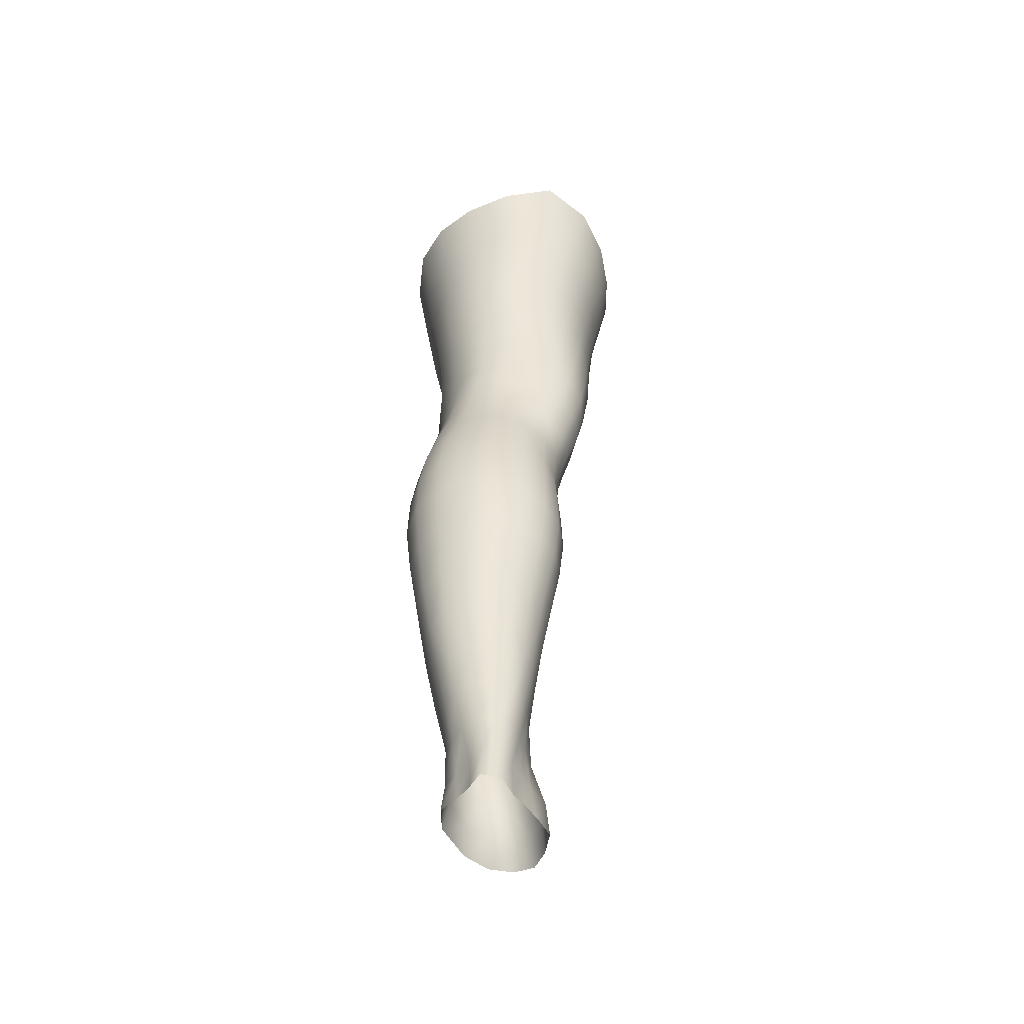
<metadata>
{"format":"obj","ext":"obj","renderer":"f3d","projection":"perspective","resolution":1024,"background":"white","views":[{"elev":-46.9,"azim":-169.3,"up":"+Y"}]}
</metadata>
<code>
o SMPLX-mesh-male.001
v 0.184 -0.5776 -0.005209
v 0.1826 -0.5876 0.03465
v 0.1491 -0.5683 -0.06769
v 0.1173 -0.5661 -0.08404
v 0.1679 -0.5963 0.07189
v 0.1407 -0.6018 0.0984
v 0.1068 -0.6008 0.1091
v 0.08063 -0.5591 -0.08914
v 0.04027 -0.5442 -0.07836
v 0.04806 -0.5848 -0.07831
v 0.08317 -0.591 -0.08636
v 0.1667 -0.6049 -0.04139
v 0.1728 -0.5706 -0.04108
v 0.145 -0.6003 -0.06655
v 0.1784 -0.6132 -0.006788
v 0.1785 -0.6232 0.03228
v 0.1371 -0.6357 0.09485
v 0.103 -0.6333 0.1043
v 0.02167 -0.5897 0.0679
v 0.04383 -0.5934 0.08771
v 0.04139 -0.62 0.0797
v 0.02065 -0.6135 0.05724
v 0.01145 -0.5544 -0.04899
v 0.000891 -0.5665 -0.01639
v 0.004691 -0.5927 -0.02714
v 0.01978 -0.5862 -0.05653
v 0.1252 -0.6965 0.08378
v 0.09154 -0.6946 0.09061
v 0.09753 -0.6648 0.09796
v 0.1317 -0.6673 0.08973
v 0.009683 -0.6355 0.02081
v 0.0208 -0.6409 0.04616
v 0.02285 -0.6701 0.03569
v 0.01446 -0.665 0.009976
v 0.01863 -0.695 0.001979
v 0.02413 -0.7011 0.02832
v 0.02426 -0.7309 0.01881
v 0.02079 -0.7245 -0.006092
v 0.1638 -0.6325 0.06868
v 0.1671 -0.688 0.03075
v 0.1529 -0.6948 0.06198
v 0.1589 -0.6649 0.06568
v 0.1731 -0.6573 0.03171
v 0.1167 -0.5967 -0.08182
v 0.006988 -0.6082 0.03239
v 0.00656 -0.5857 0.04419
v 0.02033 -0.6572 -0.04182
v 0.03619 -0.6548 -0.06487
v 0.02779 -0.6216 -0.06164
v 0.0118 -0.6249 -0.03529
v 0.1424 -0.6619 -0.06265
v 0.1591 -0.6683 -0.03705
v 0.1627 -0.6376 -0.03879
v 0.1436 -0.6318 -0.06463
v 0.1673 -0.6778 -0.003917
v 0.1731 -0.6467 -0.004783
v 0.1545 -0.7462 0.02799
v 0.1381 -0.7519 0.05492
v 0.1459 -0.7238 0.05853
v 0.1608 -0.7173 0.02941
v 0.1562 -0.7361 -0.004535
v 0.1615 -0.7071 -0.004024
v 0.1559 -0.6972 -0.03589
v 0.1527 -0.7263 -0.03433
v 0.1384 -0.719 -0.05654
v 0.1408 -0.6905 -0.05989
v 0.1186 -0.6865 -0.07643
v 0.1184 -0.7144 -0.07253
v 0.09317 -0.6841 -0.0829
v 0.06696 -0.6834 -0.07859
v 0.07229 -0.7115 -0.07618
v 0.09588 -0.712 -0.07915
v 0.03324 -0.7158 -0.05078
v 0.05001 -0.7129 -0.06713
v 0.04362 -0.6847 -0.06637
v 0.02761 -0.6874 -0.04638
v 0.05586 -0.8271 -0.06429
v 0.07341 -0.8237 -0.06916
v 0.06724 -0.7953 -0.06822
v 0.04807 -0.7983 -0.06281
v 0.09087 -0.8216 -0.07523
v 0.1094 -0.8217 -0.07453
v 0.1041 -0.794 -0.07228
v 0.0858 -0.7938 -0.07214
v 0.1362 -0.8015 -0.04913
v 0.1211 -0.7961 -0.06499
v 0.1263 -0.8239 -0.06686
v 0.14 -0.8291 -0.0507
v 0.1521 -0.8362 -0.0307
v 0.1511 -0.8088 -0.03081
v 0.1486 -0.844 -0.006674
v 0.1516 -0.8171 -0.007218
v 0.1378 -0.8254 0.02152
v 0.1378 -0.8512 0.02161
v 0.03169 -0.8431 -0.01818
v 0.03198 -0.8364 -0.03868
v 0.02487 -0.8084 -0.03211
v 0.02699 -0.8153 -0.01168
v 0.05472 -0.8255 0.02894
v 0.07211 -0.8286 0.05311
v 0.07149 -0.8549 0.0424
v 0.05628 -0.8524 0.01883
v 0.1529 -0.7634 -0.005434
v 0.1482 -0.7735 0.0257
v 0.1358 -0.7468 -0.05304
v 0.1504 -0.7543 -0.03267
v 0.03801 -0.7432 -0.05511
v 0.05583 -0.7402 -0.0678
v 0.02416 -0.7596 0.008697
v 0.0214 -0.7529 -0.01457
v 0.1055 -0.7798 0.06856
v 0.131 -0.7786 0.05229
v 0.1267 -0.805 0.0503
v 0.1019 -0.806 0.06579
v 0.1519 -0.7909 -0.006569
v 0.15 -0.7814 -0.03171
v 0.1347 -0.7742 -0.05022
v 0.1189 -0.769 -0.06585
v 0.1006 -0.7668 -0.07255
v 0.08172 -0.7664 -0.07176
v 0.06167 -0.7676 -0.06812
v 0.04262 -0.7704 -0.0591
v 0.02252 -0.7807 -0.02367
v 0.02539 -0.7876 -0.002166
v 0.09823 -0.8314 0.06171
v 0.1255 -0.8306 0.04869
v 0.1244 -0.8549 0.04364
v 0.09618 -0.8555 0.05253
v 0.09609 -0.8768 0.04036
v 0.07532 -0.8755 0.02977
v 0.09629 -0.8504 -0.07949
v 0.115 -0.8507 -0.07762
v 0.1318 -0.8529 -0.06933
v 0.1533 -0.8633 -0.03212
v 0.1479 -0.8715 -0.003985
v 0.1344 -0.8773 0.0203
v 0.1189 -0.8765 0.03641
v 0.04689 -0.8938 -0.04636
v 0.04086 -0.8645 -0.04194
v 0.03947 -0.8699 -0.02336
v 0.04641 -0.8982 -0.02721
v 0.06584 -0.8866 -0.07528
v 0.08237 -0.8832 -0.08577
v 0.0788 -0.8526 -0.07423
v 0.06333 -0.8561 -0.06451
v 0.1021 -0.8812 -0.08918
v 0.1217 -0.8811 -0.0853
v 0.1397 -0.8824 -0.07577
v 0.1461 -0.8569 -0.05438
v 0.1531 -0.886 -0.05788
v 0.1561 -0.8927 -0.0318
v 0.1498 -0.9006 0.001692
v 0.1305 -0.9375 0.02042
v 0.1273 -0.9069 0.02279
v 0.1533 -0.9311 0.001473
v 0.1038 -1.04 0.00867
v 0.1299 -1.038 0.008805
v 0.1258 -1.074 0.002159
v 0.1029 -1.077 0.002234
v 0.04843 -0.9281 -0.03124
v 0.04727 -0.9254 -0.05294
v 0.06591 -0.9192 -0.08522
v 0.0849 -0.9158 -0.09536
v 0.167 -0.956 -0.03498
v 0.1628 -0.9236 -0.031
v 0.1601 -0.9172 -0.06
v 0.1639 -0.9506 -0.06446
v 0.04666 -1.03 -0.0428
v 0.04652 -1.029 -0.06459
v 0.04328 -0.9935 -0.06292
v 0.04371 -0.9955 -0.03895
v 0.06456 -0.9538 -0.09224
v 0.06416 -0.989 -0.09625
v 0.08371 -0.9858 -0.1061
v 0.08395 -0.9502 -0.1027
v 0.1625 -1.029 -0.0405
v 0.1671 -0.9912 -0.03821
v 0.1644 -0.9867 -0.0673
v 0.1602 -1.025 -0.06774
v 0.1569 -0.9628 -0.002924
v 0.1563 -0.9966 -0.007472
v 0.1332 -1.002 0.01338
v 0.1318 -0.9686 0.01818
v 0.1045 -1.004 0.01422
v 0.1027 -0.9703 0.01779
v 0.06163 -1.106 -0.06269
v 0.05493 -1.066 -0.06361
v 0.05393 -1.069 -0.04371
v 0.06105 -1.11 -0.04507
v 0.08684 -1.023 -0.1043
v 0.06749 -1.025 -0.09576
v 0.07338 -1.063 -0.09068
v 0.08992 -1.062 -0.09852
v 0.1497 -1.109 -0.04307
v 0.1565 -1.068 -0.04197
v 0.154 -1.066 -0.06671
v 0.1465 -1.107 -0.06581
v 0.1226 -1.114 -0.005204
v 0.148 -1.071 -0.01414
v 0.1423 -1.112 -0.01981
v 0.1178 -1.153 -0.009206
v 0.09953 -1.155 -0.008473
v 0.1012 -1.116 -0.004469
v 0.06669 -1.148 -0.04536
v 0.06583 -1.145 -0.06177
v 0.0898 -1.14 -0.09118
v 0.09103 -1.102 -0.09392
v 0.07624 -1.103 -0.08637
v 0.07656 -1.142 -0.08367
v 0.1252 -1.105 -0.09134
v 0.1081 -1.103 -0.09572
v 0.1062 -1.141 -0.0926
v 0.122 -1.143 -0.08756
v 0.1391 -1.145 -0.06409
v 0.1382 -1.106 -0.08143
v 0.132 -1.144 -0.07783
v 0.1425 -1.147 -0.04315
v 0.136 -1.15 -0.02162
v 0.04004 -0.6487 0.07161
v 0.03849 -0.6793 0.06181
v 0.0357 -0.739 0.04351
v 0.03772 -0.7099 0.05349
v 0.03573 -0.7671 0.03199
v 0.03654 -0.7949 0.02003
v 0.03791 -0.8221 0.008316
v 0.04104 -0.8487 -0.000176
v 0.04727 -0.8748 -0.004859
v 0.05419 -0.9028 -0.006765
v 0.05668 -0.9629 -0.01395
v 0.04543 -0.961 -0.03492
v 0.05805 -0.9313 -0.01077
v 0.05761 -1.034 -0.01962
v 0.05552 -0.9972 -0.01646
v 0.06291 -1.073 -0.02341
v 0.06895 -1.113 -0.02768
v 0.07409 -1.151 -0.02917
v 0.1422 -0.799 0.02325
v 0.1184 -0.7419 -0.06839
v 0.09839 -0.7395 -0.07504
v 0.07706 -0.7389 -0.07354
v 0.05299 -0.7738 0.05492
v 0.07648 -0.7779 0.06917
v 0.07344 -0.8037 0.06155
v 0.05091 -0.8009 0.04404
v 0.09971 -0.9419 0.02004
v 0.07792 -0.9671 0.003132
v 0.07637 -0.9369 0.00744
v 0.09913 -0.9165 0.02514
v 0.1289 -0.9124 -0.09357
v 0.1473 -0.9135 -0.08138
v 0.1317 -0.946 -0.101
v 0.107 -0.9132 -0.09793
v 0.1081 -0.9474 -0.106
v 0.05858 -0.7185 0.07333
v 0.08599 -0.7232 0.08261
v 0.08146 -0.7508 0.07488
v 0.05514 -0.7462 0.06383
v 0.000495 -0.5781 0.01575
v 0.06914 -0.6274 0.09767
v 0.07313 -0.597 0.1041
v 0.06546 -0.6584 0.08992
v 0.06216 -0.6888 0.08186
v 0.0618 -0.8768 0.0124
v 0.07272 -0.9062 0.01371
v 0.07903 -1.001 -0.000617
v 0.08028 -1.037 -0.004754
v 0.08194 -1.076 -0.009526
v 0.0835 -1.116 -0.01415
v 0.08507 -1.154 -0.01625
v 0.002191 -0.601 0.003682
v 0.00721 -0.63 -0.006646
v 0.01388 -0.6606 -0.01581
v 0.06131 -0.654 -0.08007
v 0.09001 -0.6553 -0.08531
v 0.08661 -0.6244 -0.08607
v 0.05483 -0.6215 -0.07978
v 0.1183 -0.6579 -0.07927
v 0.1174 -0.628 -0.08071
v 0.1114 -0.7525 0.07187
v 0.1078 -0.9838 -0.1092
v 0.1299 -1.022 -0.1014
v 0.1316 -0.9826 -0.1041
v 0.1086 -1.022 -0.1064
v 0.1514 -0.9836 -0.08955
v 0.1509 -0.9471 -0.08699
v 0.1527 -1.033 -0.01015
v 0.1092 -1.062 -0.1007
v 0.1281 -1.064 -0.09578
v 0.1442 -1.064 -0.08436
v 0.1486 -1.023 -0.08778
v 0.01925 -0.6908 -0.02293
v 0.02296 -0.7197 -0.02977
v 0.02588 -0.7474 -0.03659
v 0.02876 -0.775 -0.04346
v 0.03285 -0.8027 -0.05023
v 0.04072 -0.8307 -0.05486
v 0.04994 -0.8597 -0.05559
v 0.05342 -0.8899 -0.0623
v 0.04458 -0.9588 -0.05857
v 0.05105 -0.9564 -0.07727
v 0.05286 -0.9222 -0.07079
v 0.05041 -0.9916 -0.08154
v 0.05406 -1.027 -0.08187
v 0.06171 -1.065 -0.0786
v 0.06937 -1.143 -0.074
v 0.06708 -1.104 -0.0759
v 0.1183 -0.7247 0.07744
v 0.07176 -1.181 -0.04301
v 0.07126 -1.212 -0.03862
v 0.0726 -1.21 -0.05495
v 0.07012 -1.179 -0.05923
v 0.08761 -1.175 -0.08939
v 0.07567 -1.177 -0.08121
v 0.1031 -1.175 -0.09098
v 0.09986 -1.206 -0.09044
v 0.1115 -1.207 -0.08236
v 0.117 -1.176 -0.08511
v 0.1263 -1.177 -0.07505
v 0.1289 -1.209 -0.04163
v 0.1354 -1.18 -0.04187
v 0.1327 -1.178 -0.06243
v 0.1281 -1.209 -0.06131
v 0.1291 -1.184 -0.02075
v 0.1231 -1.212 -0.0209
v 0.1128 -1.187 -0.009672
v 0.0767 -1.185 -0.02656
v 0.07456 -1.214 -0.02097
v 0.08575 -1.206 -0.08947
v 0.07598 -1.208 -0.079
v 0.0706 -1.178 -0.0708
v 0.07418 -1.209 -0.0668
v 0.06947 -1.241 -0.05058
v 0.06231 -1.242 -0.03307
v 0.08375 -1.237 -0.08994
v 0.07801 -1.239 -0.07582
v 0.106 -1.238 -0.08004
v 0.09657 -1.237 -0.09214
v 0.1278 -1.239 -0.06092
v 0.1209 -1.208 -0.0727
v 0.1181 -1.238 -0.07089
v 0.1285 -1.238 -0.04166
v 0.1227 -1.24 -0.01714
v 0.06866 -1.242 -0.01359
v 0.07419 -1.241 -0.06342
v 0.08526 -1.188 -0.01414
v 0.08354 -1.216 -0.0089
v 0.09734 -1.189 -0.008365
v 0.1093 -1.215 -0.007891
v 0.09578 -1.216 -0.004376
v 0.08037 -1.242 0.000205
v 0.1083 -1.242 -0.002094
v 0.09402 -1.241 0.004106
v 0.1296 -1.261 -0.06378
v 0.1327 -1.262 -0.04436
v 0.1159 -1.26 -0.07382
v 0.09568 -1.26 -0.09609
v 0.1052 -1.26 -0.08453
v 0.07853 -1.262 0.0117
v 0.06763 -1.264 -0.007191
v 0.0943 -1.259 0.01766
v 0.111 -1.261 0.008827
v 0.06022 -1.266 -0.02943
v 0.06607 -1.265 -0.04825
v 0.07162 -1.263 -0.0612
v 0.08188 -1.261 -0.09018
v 0.07751 -1.262 -0.07348
v 0.1237 -1.264 -0.01367
v 0.0978 -0.8951 0.03054
v 0.08281 -0.8916 0.02455
v 0.1146 -0.8936 0.03162
f 8 10 9
f 17 7 18
f 27 29 28
f 31 33 32
f 35 37 36
f 6 39 5
f 40 42 41
f 51 53 52
f 22 46 45
f 55 43 40
f 62 64 63
f 73 75 74
f 69 71 70
f 77 79 78
f 95 97 96
f 85 87 86
f 89 92 91
f 64 105 65
f 116 85 117
f 82 131 81
f 134 150 149
f 119 84 120
f 180 182 181
f 194 196 195
f 218 198 201
f 142 144 143
f 210 212 211
f 37 223 221
f 183 184 182
f 189 205 204
f 111 113 112
f 168 170 169
f 133 147 132
f 124 225 224
f 156 158 157
f 220 32 33
f 214 215 197
f 221 36 37
f 109 38 110
f 91 134 89
f 225 95 226
f 13 15 12
f 80 121 79
f 99 101 100
f 143 162 142
f 229 160 230
f 189 234 188
f 145 78 144
f 190 192 191
f 226 140 227
f 165 180 164
f 232 171 168
f 241 243 242
f 251 252 249
f 93 113 126
f 105 118 238
f 254 256 255
f 124 110 123
f 9 26 23
f 221 241 257
f 102 227 263
f 264 231 247
f 24 270 258
f 273 275 274
f 274 278 277
f 70 74 75
f 111 256 242
f 244 100 243
f 61 106 64
f 107 74 108
f 72 240 71
f 79 120 84
f 185 265 184
f 211 288 210
f 268 202 203
f 195 200 194
f 104 115 103
f 292 110 38
f 294 107 122
f 294 97 123
f 297 96 296
f 191 304 303
f 57 59 58
f 280 175 253
f 81 144 78
f 88 90 89
f 203 267 268
f 197 217 214
f 235 204 236
f 94 135 91
f 281 289 288
f 116 103 115
f 239 68 238
f 50 272 271
f 299 301 300
f 206 211 212
f 145 298 297
f 66 68 67
f 1 16 15
f 149 89 134
f 286 177 181
f 80 296 295
f 76 292 291
f 240 121 108
f 251 284 282
f 106 117 105
f 227 141 228
f 30 18 29
f 54 12 53
f 31 270 271
f 276 11 275
f 222 262 220
f 53 15 56
f 56 16 43
f 275 44 278
f 55 63 52
f 104 58 112
f 274 70 273
f 259 219 261
f 219 22 32
f 182 286 181
f 282 253 251
f 179 284 178
f 164 181 177
f 173 303 302
f 161 230 160
f 162 175 172
f 166 151 165
f 183 155 153
f 185 153 245
f 248 247 245
f 252 147 249
f 262 255 28
f 193 283 287
f 34 36 33
f 161 298 301
f 232 188 234
f 23 25 24
f 308 310 309
f 312 209 206
f 314 316 315
f 329 330 313
f 323 319 320
f 323 201 325
f 332 309 310
f 336 315 316
f 310 344 332
f 176 199 195
f 281 280 282
f 197 289 196
f 146 163 143
f 235 267 234
f 165 152 155
f 267 156 266
f 341 322 319
f 193 208 192
f 43 39 42
f 247 229 246
f 327 345 326
f 202 345 347
f 347 348 325
f 311 204 205
f 214 320 321
f 308 236 204
f 218 320 217
f 314 206 212
f 346 343 350
f 213 318 317
f 353 340 338
f 352 358 360
f 184 157 182
f 184 266 156
f 324 325 348
f 83 118 86
f 138 140 139
f 87 132 82
f 115 90 116
f 132 146 131
f 206 208 207
f 135 151 134
f 172 174 173
f 186 188 187
f 138 160 141
f 153 152 154
f 176 178 177
f 224 99 244
f 266 234 267
f 233 230 171
f 102 225 226
f 92 237 93
f 362 343 333
f 363 333 332
f 356 334 337
f 342 354 341
f 351 367 342
f 129 369 368
f 102 130 101
f 313 328 329
f 260 18 7
f 28 261 262
f 248 370 368
f 369 248 368
f 279 255 256
f 351 349 352
f 307 28 255
f 257 242 256
f 265 232 266
f 273 75 48
f 174 191 173
f 27 59 41
f 32 45 31
f 112 237 104
f 17 42 39
f 126 94 93
f 114 126 113
f 30 41 42
f 137 128 129
f 60 41 59
f 88 133 87
f 285 178 284
f 45 258 270
f 138 297 298
f 208 305 306
f 215 213 210
f 162 300 301
f 119 238 118
f 263 369 130
f 172 302 300
f 34 271 272
f 290 196 289
f 170 300 302
f 280 190 174
f 54 277 278
f 187 303 304
f 29 259 261
f 96 295 296
f 35 272 291
f 340 316 339
f 339 317 318
f 123 293 294
f 370 136 137
f 72 67 68
f 305 313 330
f 207 287 211
f 16 5 39
f 331 311 330
f 331 335 344
f 215 288 289
f 14 278 44
f 160 228 141
f 355 336 340
f 259 20 21
f 47 49 48
f 125 127 126
f 248 153 154
f 142 301 298
f 290 282 284
f 123 98 124
f 245 246 185
f 25 271 270
f 242 114 111
f 131 143 144
f 81 83 82
f 129 101 130
f 128 100 101
f 93 91 92
f 198 199 158
f 194 218 217
f 122 295 294
f 65 238 68
f 261 220 262
f 136 152 135
f 201 203 202
f 244 223 224
f 268 236 269
f 58 307 279
f 57 103 61
f 186 305 205
f 61 60 57
f 11 4 44
f 164 166 165
f 150 250 148
f 250 167 285
f 179 195 196
f 246 233 265
f 287 281 288
f 159 198 158
f 192 306 304
f 48 76 47
f 50 26 49
f 109 224 223
f 51 67 277
f 52 66 51
f 349 350 352
f 361 352 360
f 171 299 170
f 188 169 187
f 319 321 320
f 312 315 328
f 334 329 328
f 324 341 319
f 40 62 55
f 47 291 272
f 348 342 324
f 167 177 178
f 317 212 213
f 337 357 356
f 205 330 311
f 338 339 322
f 326 269 236
f 350 359 358
f 49 10 276
f 326 309 327
f 333 327 309
f 337 328 315
f 220 36 222
f 325 202 347
f 322 318 321
f 347 346 349
f 129 370 137
f 52 56 55
f 253 163 252
f 344 366 364
f 186 304 306
f 38 291 292
f 285 249 250
f 169 302 303
f 199 157 158
f 82 86 87
f 338 354 353
f 48 276 273
f 297 77 145
f 73 293 292
f 125 243 100
f 14 4 3
f 222 257 254
f 263 228 264
f 149 148 133
f 69 277 67
f 86 117 85
f 112 279 111
f 216 321 318
f 148 249 147
f 332 364 363
f 365 335 334
f 71 108 74
f 95 139 140
f 120 239 119
f 84 78 79
f 136 127 137
f 65 63 64
f 108 122 107
f 12 3 13
f 19 21 20
f 8 11 10
f 17 6 7
f 27 30 29
f 31 34 33
f 35 38 37
f 6 17 39
f 40 43 42
f 51 54 53
f 22 19 46
f 55 56 43
f 62 61 64
f 73 76 75
f 69 72 71
f 77 80 79
f 95 98 97
f 85 88 87
f 89 90 92
f 64 106 105
f 116 90 85
f 82 132 131
f 134 151 150
f 119 83 84
f 180 183 182
f 194 197 196
f 218 200 198
f 142 145 144
f 210 213 212
f 37 109 223
f 183 185 184
f 189 186 205
f 111 114 113
f 168 171 170
f 133 148 147
f 124 98 225
f 156 159 158
f 220 219 32
f 214 216 215
f 221 222 36
f 109 37 38
f 91 135 134
f 225 98 95
f 13 1 15
f 80 122 121
f 99 102 101
f 143 163 162
f 229 231 160
f 189 235 234
f 145 77 78
f 190 193 192
f 226 95 140
f 165 155 180
f 232 233 171
f 241 244 243
f 251 253 252
f 93 237 113
f 105 117 118
f 254 257 256
f 124 109 110
f 9 10 26
f 221 223 241
f 102 226 227
f 264 228 231
f 24 25 270
f 273 276 275
f 274 275 278
f 70 71 74
f 111 279 256
f 244 99 100
f 61 103 106
f 107 73 74
f 72 239 240
f 79 121 120
f 185 246 265
f 211 287 288
f 268 269 202
f 195 199 200
f 104 237 115
f 292 293 110
f 294 293 107
f 294 295 97
f 297 139 96
f 191 192 304
f 57 60 59
f 280 174 175
f 81 131 144
f 88 85 90
f 203 159 267
f 197 194 217
f 235 189 204
f 94 136 135
f 281 290 289
f 116 106 103
f 239 72 68
f 50 47 272
f 299 161 301
f 206 207 211
f 145 142 298
f 66 65 68
f 1 2 16
f 149 88 89
f 286 176 177
f 80 77 296
f 76 73 292
f 240 120 121
f 251 285 284
f 106 116 117
f 227 140 141
f 30 17 18
f 54 14 12
f 31 45 270
f 276 10 11
f 222 254 262
f 53 12 15
f 56 15 16
f 275 11 44
f 55 62 63
f 104 57 58
f 274 69 70
f 259 21 219
f 219 21 22
f 182 157 286
f 282 280 253
f 179 290 284
f 164 180 181
f 173 191 303
f 161 299 230
f 162 163 175
f 166 150 151
f 183 180 155
f 185 183 153
f 248 264 247
f 252 146 147
f 262 254 255
f 193 190 283
f 34 35 36
f 161 138 298
f 232 168 188
f 23 26 25
f 308 311 310
f 312 313 209
f 314 317 316
f 329 331 330
f 323 324 319
f 323 218 201
f 332 333 309
f 336 337 315
f 310 331 344
f 176 286 199
f 281 283 280
f 197 215 289
f 146 252 163
f 235 268 267
f 165 151 152
f 267 159 156
f 341 338 322
f 193 207 208
f 43 16 39
f 247 231 229
f 327 346 345
f 202 269 345
f 347 349 348
f 311 308 204
f 214 217 320
f 308 326 236
f 218 323 320
f 314 312 206
f 346 327 343
f 213 216 318
f 353 355 340
f 352 350 358
f 184 156 157
f 184 265 266
f 324 323 325
f 83 119 118
f 138 141 140
f 87 133 132
f 115 92 90
f 132 147 146
f 206 209 208
f 135 152 151
f 172 175 174
f 186 189 188
f 138 161 160
f 153 155 152
f 176 179 178
f 224 225 99
f 266 232 234
f 233 229 230
f 102 99 225
f 92 115 237
f 362 359 343
f 363 362 333
f 356 365 334
f 342 367 354
f 351 361 367
f 129 130 369
f 102 263 130
f 313 312 328
f 260 259 18
f 28 29 261
f 248 154 370
f 369 264 248
f 279 307 255
f 351 348 349
f 307 27 28
f 257 241 242
f 265 233 232
f 273 70 75
f 174 190 191
f 27 307 59
f 32 22 45
f 112 113 237
f 17 30 42
f 126 127 94
f 114 125 126
f 30 27 41
f 137 127 128
f 60 40 41
f 88 149 133
f 285 167 178
f 45 46 258
f 138 139 297
f 208 209 305
f 215 216 213
f 162 172 300
f 119 239 238
f 263 264 369
f 172 173 302
f 34 31 271
f 290 179 196
f 170 299 300
f 280 283 190
f 54 51 277
f 187 169 303
f 29 18 259
f 96 97 295
f 35 34 272
f 340 336 316
f 339 316 317
f 123 110 293
f 370 154 136
f 72 69 67
f 305 209 313
f 207 193 287
f 16 2 5
f 331 310 311
f 331 329 335
f 215 210 288
f 14 54 278
f 160 231 228
f 355 357 336
f 259 260 20
f 47 50 49
f 125 128 127
f 248 245 153
f 142 162 301
f 290 281 282
f 123 97 98
f 245 247 246
f 25 50 271
f 242 243 114
f 131 146 143
f 81 84 83
f 129 128 101
f 128 125 100
f 93 94 91
f 198 200 199
f 194 200 218
f 122 80 295
f 65 105 238
f 261 219 220
f 136 154 152
f 201 198 203
f 244 241 223
f 268 235 236
f 58 59 307
f 57 104 103
f 186 306 305
f 61 62 60
f 11 8 4
f 164 167 166
f 150 166 250
f 250 166 167
f 179 176 195
f 246 229 233
f 287 283 281
f 159 203 198
f 192 208 306
f 48 75 76
f 50 25 26
f 109 124 224
f 51 66 67
f 52 63 66
f 349 346 350
f 361 351 352
f 171 230 299
f 188 168 169
f 319 322 321
f 312 314 315
f 334 335 329
f 324 342 341
f 40 60 62
f 47 76 291
f 348 351 342
f 167 164 177
f 317 314 212
f 337 336 357
f 205 305 330
f 338 340 339
f 326 345 269
f 350 343 359
f 49 26 10
f 326 308 309
f 333 343 327
f 337 334 328
f 220 33 36
f 325 201 202
f 322 339 318
f 347 345 346
f 129 368 370
f 52 53 56
f 253 175 163
f 344 335 366
f 186 187 304
f 38 35 291
f 285 251 249
f 169 170 302
f 199 286 157
f 82 83 86
f 338 341 354
f 48 49 276
f 297 296 77
f 73 107 293
f 125 114 243
f 14 44 4
f 222 221 257
f 263 227 228
f 149 150 148
f 69 274 277
f 86 118 117
f 112 58 279
f 216 214 321
f 148 250 249
f 332 344 364
f 365 366 335
f 71 240 108
f 95 96 139
f 120 240 239
f 84 81 78
f 136 94 127
f 65 66 63
f 108 121 122
f 12 14 3
f 19 22 21

</code>
